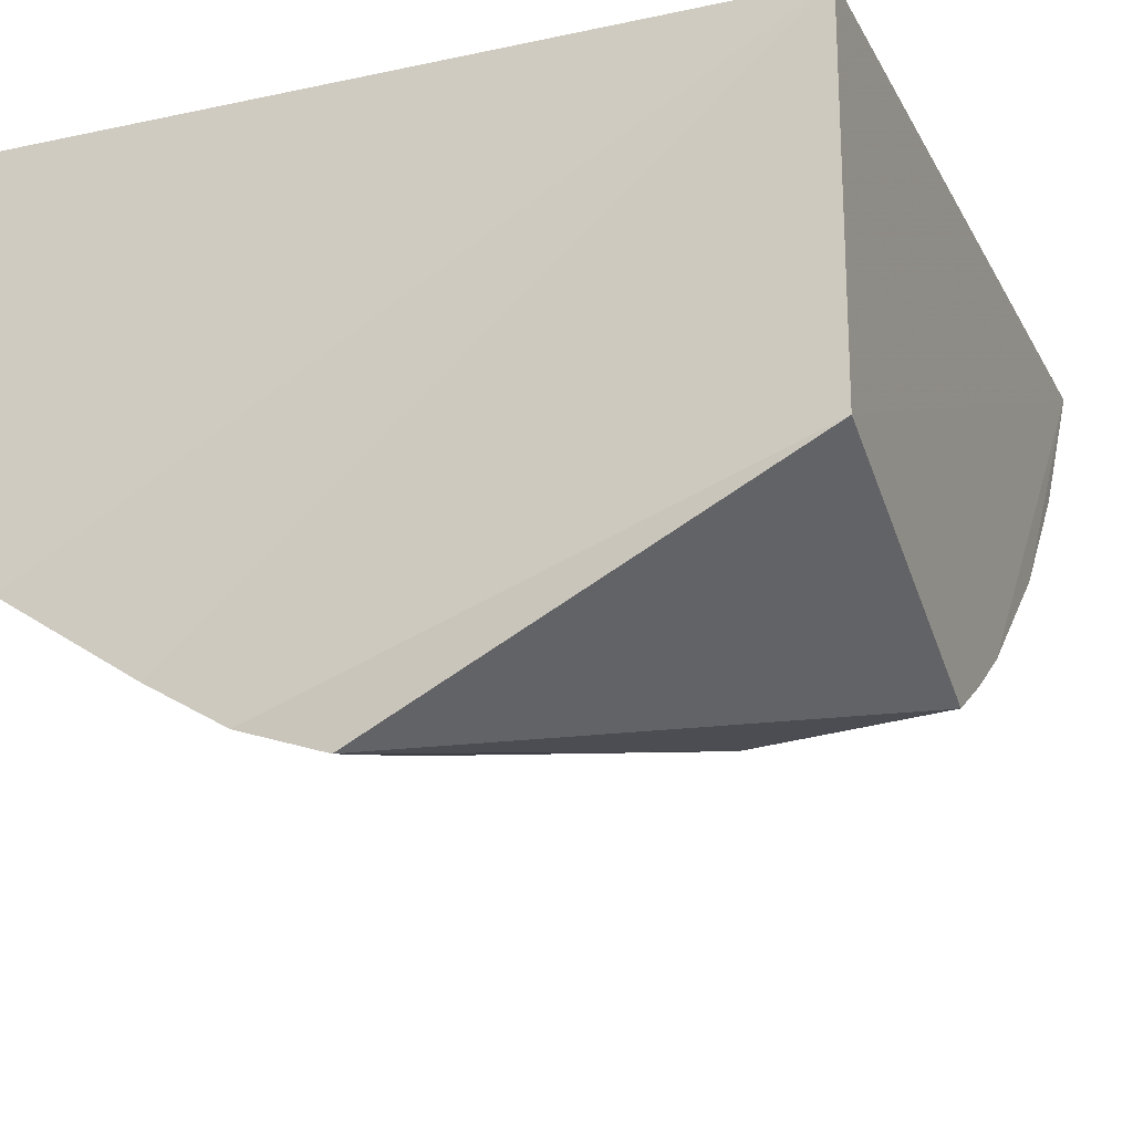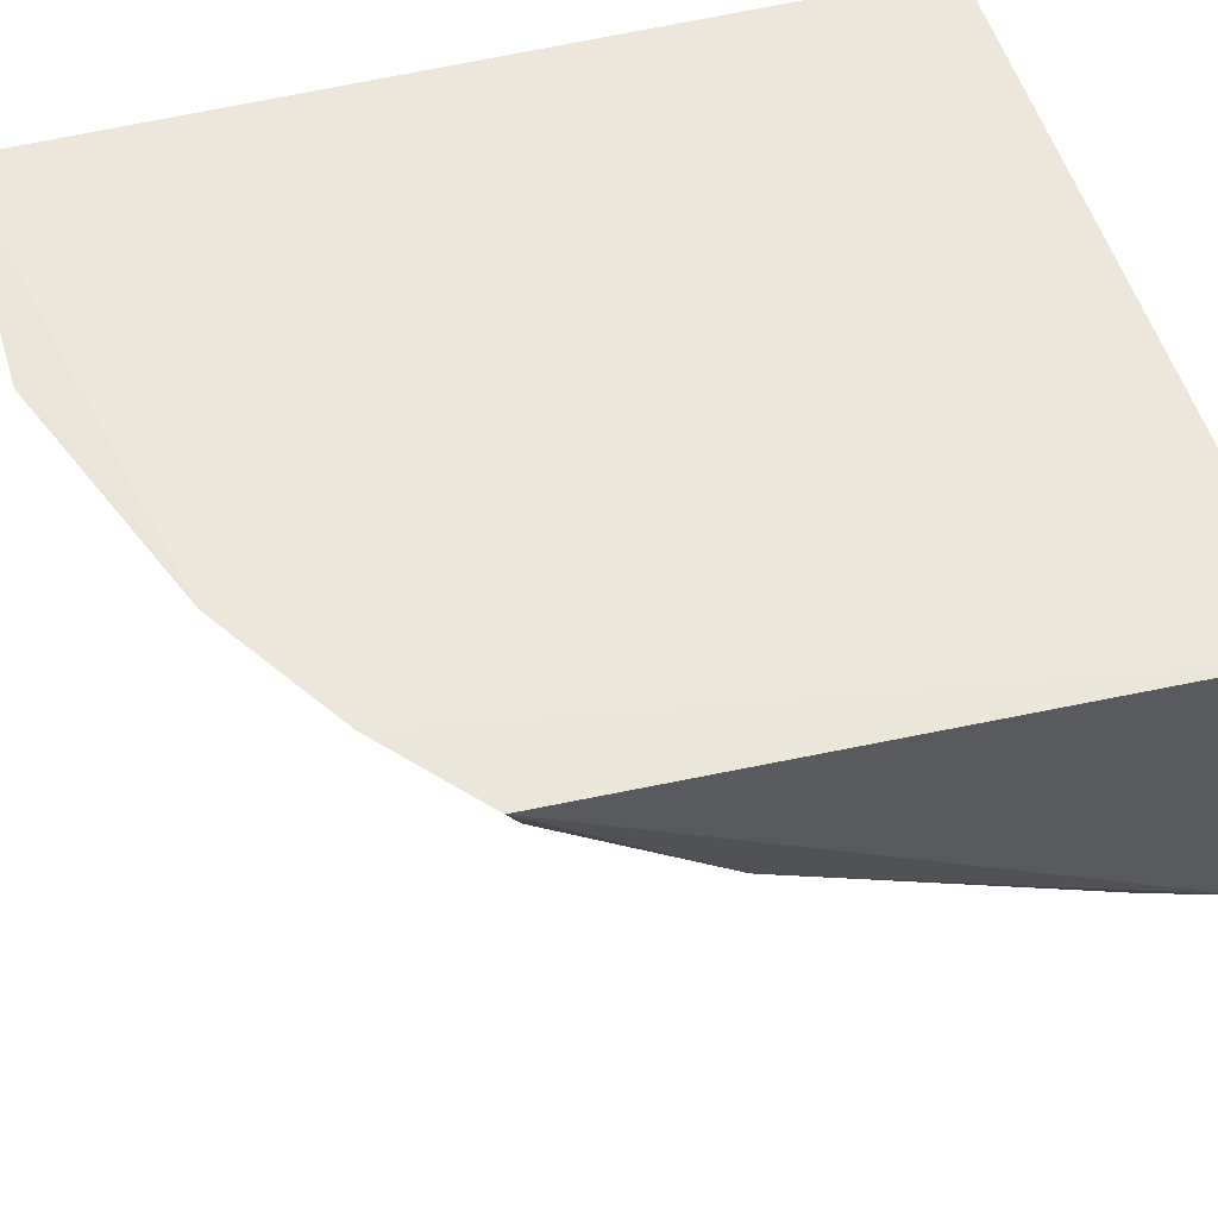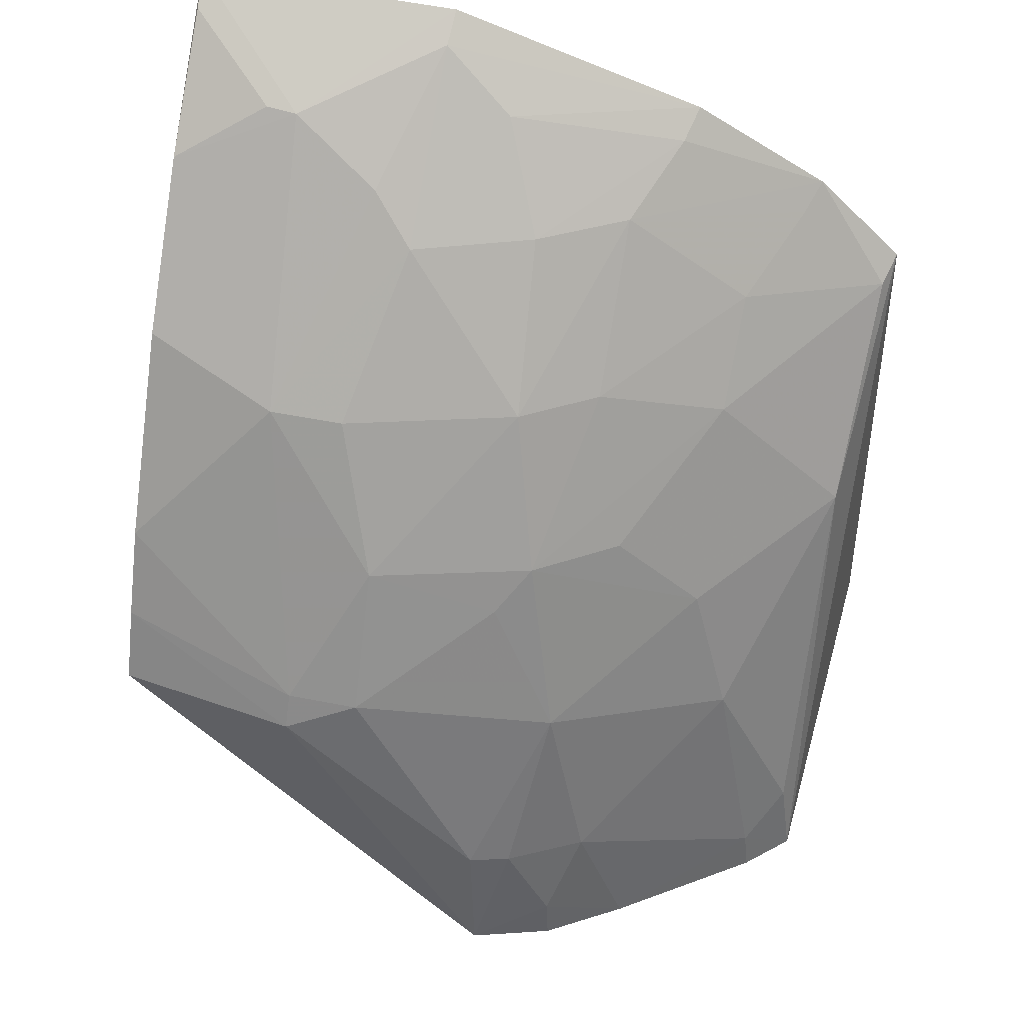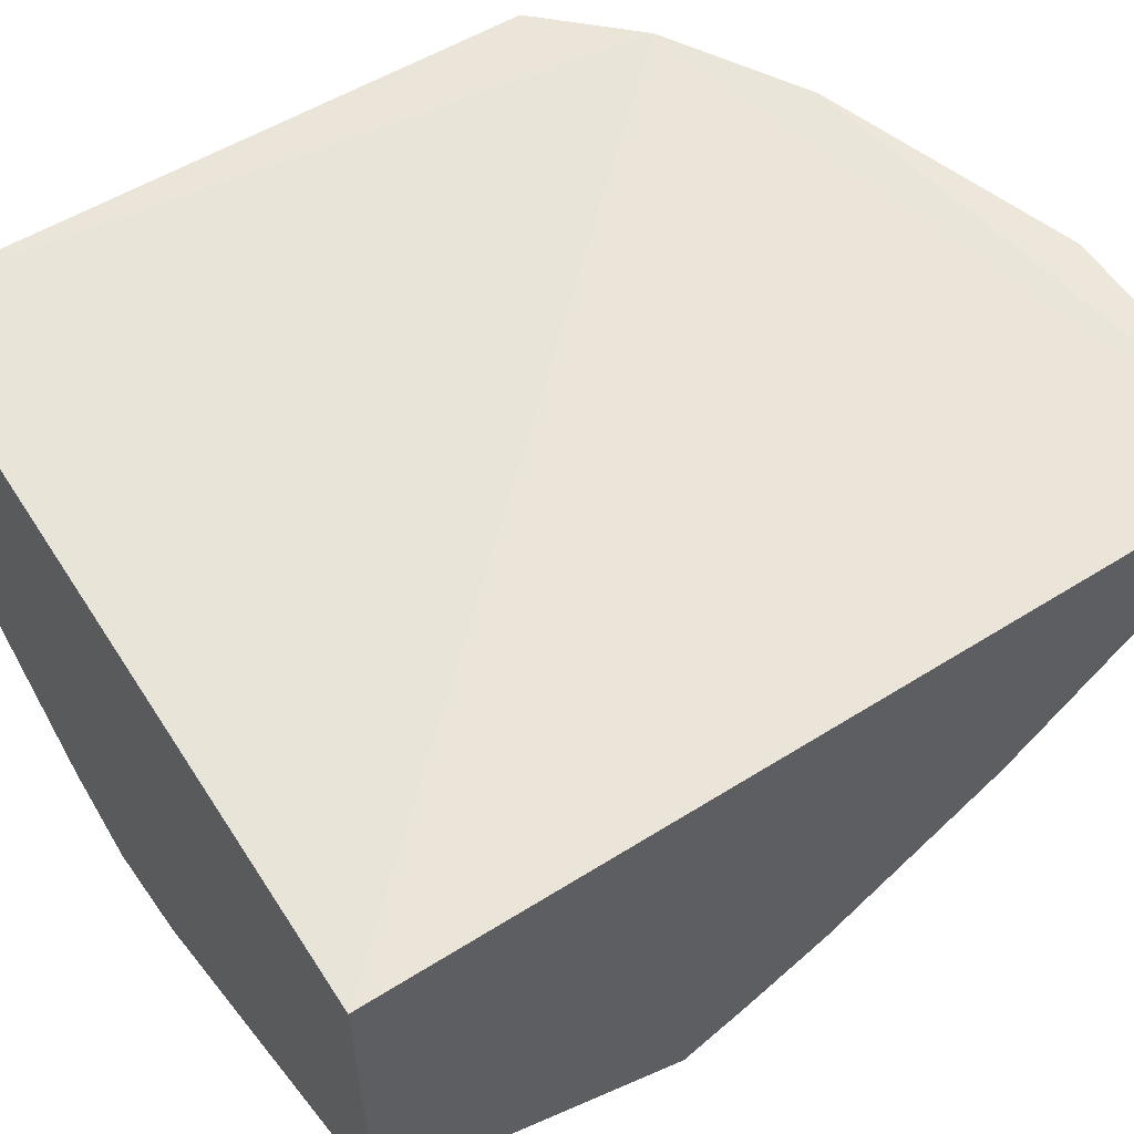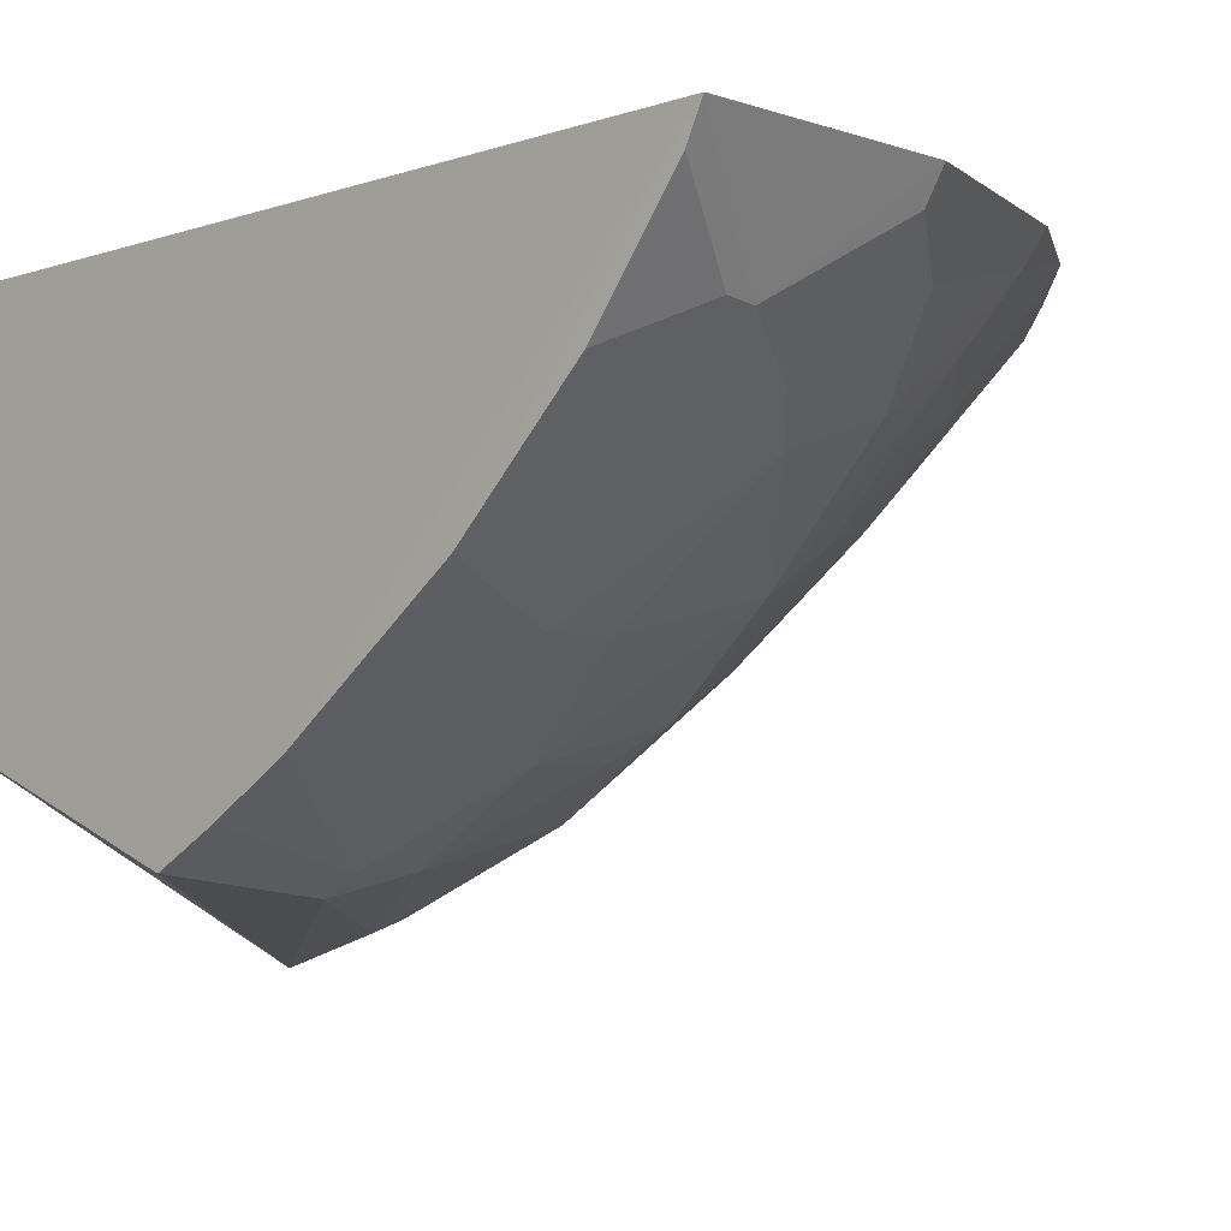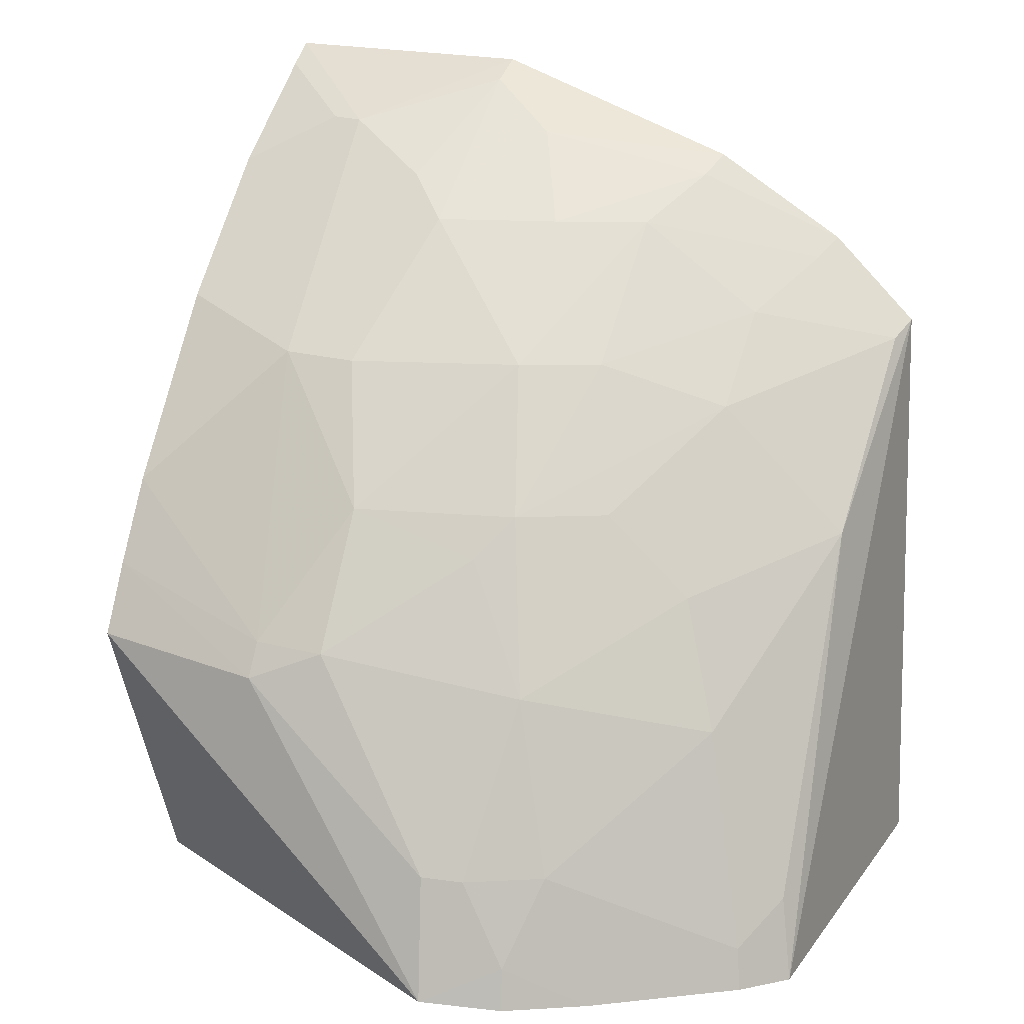
<metadata>
{"format":"obj","ext":"obj","renderer":"f3d","projection":"perspective","resolution":1024,"background":"white","views":[{"elev":-20.9,"azim":-158.9,"up":"+Y"},{"elev":52.8,"azim":73.8,"up":"+Y"},{"elev":55.2,"azim":11.6,"up":"+Z"},{"elev":57.4,"azim":-122.4,"up":"+Y"},{"elev":-5.2,"azim":-46.3,"up":"+Y"},{"elev":19.5,"azim":22.0,"up":"+Z"}]}
</metadata>
<code>
v 0.1421 -0.4651 0.1202
v 0.2557 -0.3988 0.1178
v 0.1381 -0.3627 0.3207
v 0.00899 -0.2674 0.4143
v 0.007576 -0.2735 0.1217
v 0.2574 -0.2676 0.3259
v 0.008305 -0.4369 0.226
v 0.1624 -0.4219 0.2195
v 0.1953 -0.4411 0.1172
v 0.09724 -0.267 0.4128
v 0.2271 -0.2642 0.3537
v 0.2652 -0.2735 0.1217
v 0.009172 -0.3628 0.3343
v 0.007576 -0.3947 0.1217
v 0.06889 -0.4436 0.221
v 0.2505 -0.3318 0.262
v 0.2412 -0.4113 0.1173
v 0.1682 -0.4528 0.132
v 0.1819 -0.2647 0.3817
v 0.2062 -0.3329 0.3046
v 0.008551 -0.4074 0.2758
v 0.0503 -0.3061 0.3929
v 0.1694 -0.4564 0.1178
v 0.1386 -0.454 0.1622
v 0.09416 -0.4083 0.2757
v 0.1781 -0.4378 0.1615
v 0.2221 -0.3903 0.2039
v 0.1352 -0.3192 0.3633
v 0.2541 -0.2784 0.3211
v 0.1496 -0.3943 0.2752
v 0.008434 -0.4241 0.249
v 0.009618 -0.3197 0.3774
v 0.09362 -0.4363 0.2311
v 0.1525 -0.45 0.161
v 0.06928 -0.437 0.2324
v 0.05409 -0.3778 0.3209
v 0.2391 -0.4081 0.1315
v 0.2507 -0.3931 0.1461
v 0.1206 -0.2905 0.3904
v 0.1649 -0.303 0.3622
v 0.09454 -0.3326 0.3637
v 0.2075 -0.304 0.3327
v 0.1639 -0.3477 0.3196
v 0.2072 -0.3758 0.2467
v 0.009865 -0.2788 0.4078
v 0.1384 -0.4056 0.2619
v 0.07929 -0.377 0.3198
v 0.09642 -0.2781 0.4068
v 0.1786 -0.276 0.376
v 0.08018 -0.3204 0.3769
v 0.2228 -0.2743 0.348
v 0.1778 -0.3769 0.274
v 0.03985 -0.3052 0.3933
f 11 5 4
f 12 6 2
f 12 11 6
f 12 5 11
f 14 1 7
f 14 5 9
f 14 7 4
f 14 4 5
f 15 7 1
f 16 2 6
f 17 9 5
f 17 12 2
f 17 5 12
f 19 11 4
f 19 4 10
f 21 13 4
f 21 4 7
f 22 10 4
f 23 14 9
f 23 1 14
f 23 18 1
f 23 9 18
f 24 15 1
f 26 18 9
f 27 8 26
f 29 6 11
f 29 20 16
f 29 16 6
f 30 3 25
f 31 21 7
f 31 7 15
f 32 4 13
f 32 13 22
f 33 24 8
f 33 15 24
f 34 24 1
f 34 1 18
f 34 18 26
f 34 26 8
f 34 8 24
f 35 33 25
f 35 15 33
f 35 31 15
f 35 21 31
f 36 13 21
f 36 35 25
f 36 21 35
f 36 22 13
f 37 27 26
f 37 17 2
f 37 26 9
f 37 9 17
f 38 2 16
f 38 16 27
f 38 37 2
f 38 27 37
f 40 28 3
f 41 3 28
f 41 28 39
f 42 20 29
f 43 30 20
f 43 3 30
f 43 20 42
f 43 42 40
f 43 40 3
f 44 16 20
f 44 27 16
f 44 30 8
f 44 8 27
f 45 22 4
f 45 4 32
f 46 33 8
f 46 8 30
f 46 30 25
f 46 25 33
f 47 36 25
f 47 25 3
f 47 41 36
f 47 3 41
f 48 39 19
f 48 19 10
f 48 10 22
f 48 41 39
f 49 40 11
f 49 11 19
f 49 19 39
f 49 39 28
f 49 28 40
f 50 22 36
f 50 36 41
f 50 48 22
f 50 41 48
f 51 42 29
f 51 29 11
f 51 11 40
f 51 40 42
f 52 44 20
f 52 20 30
f 52 30 44
f 53 45 32
f 53 32 22
f 53 22 45

</code>
